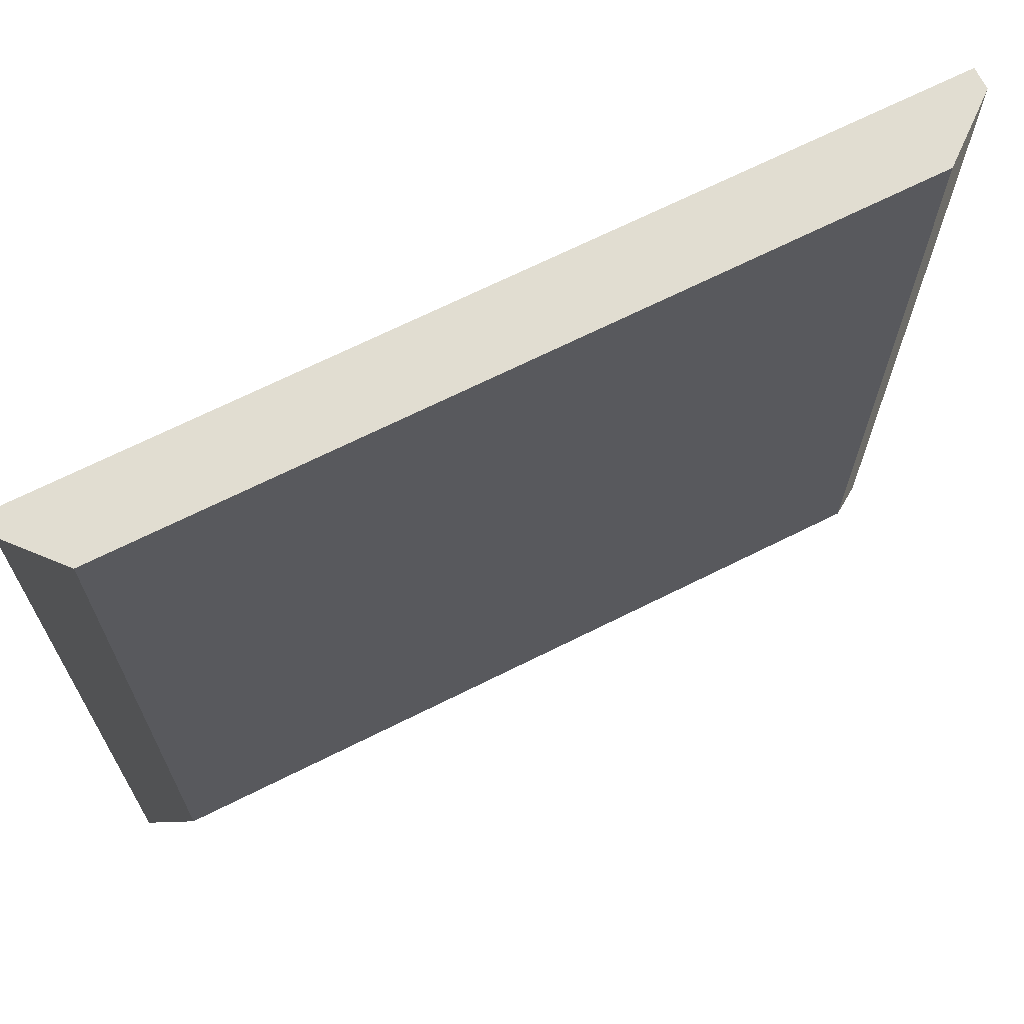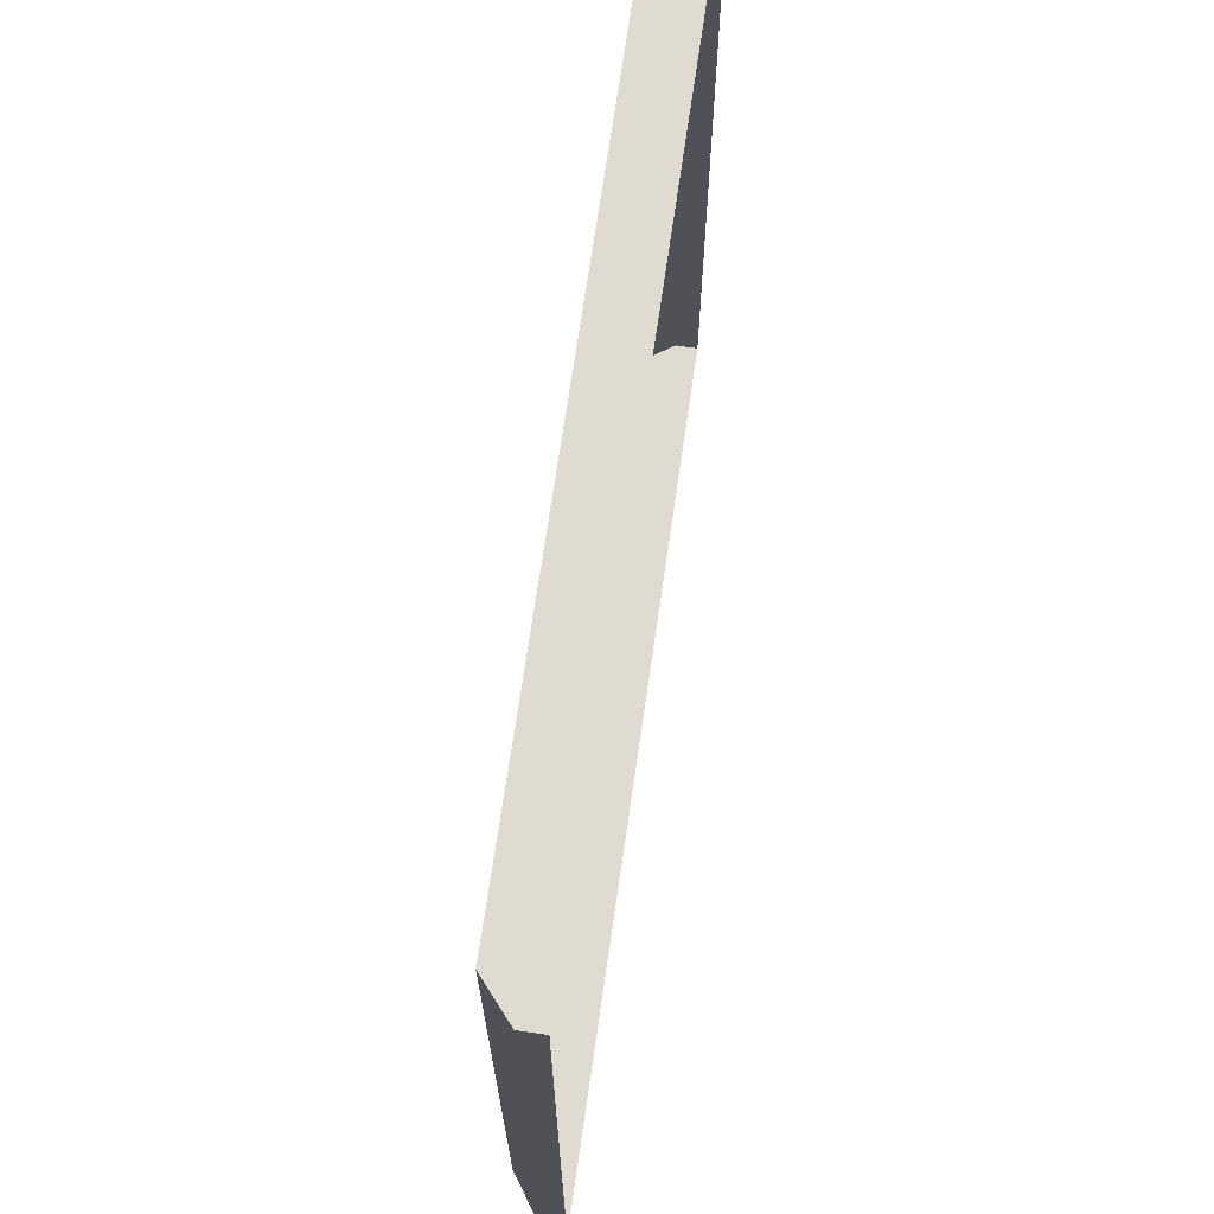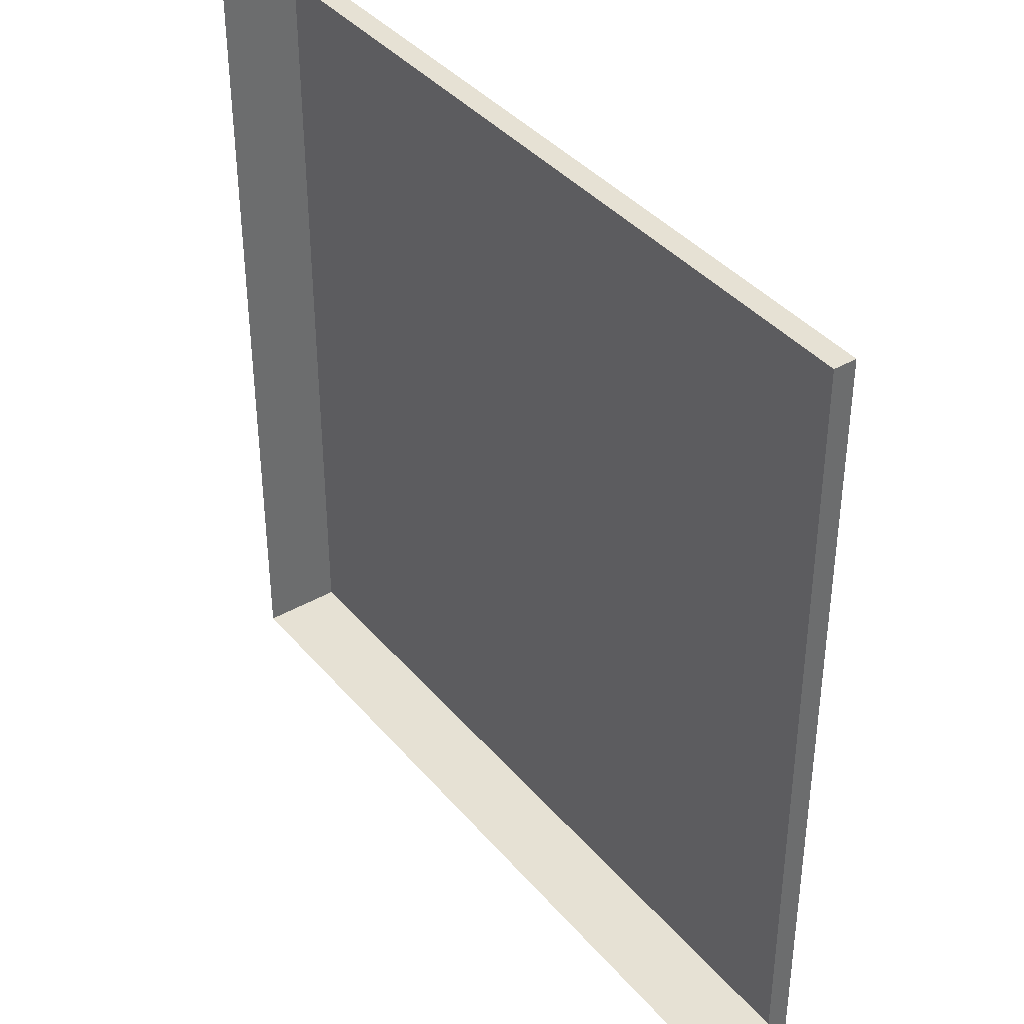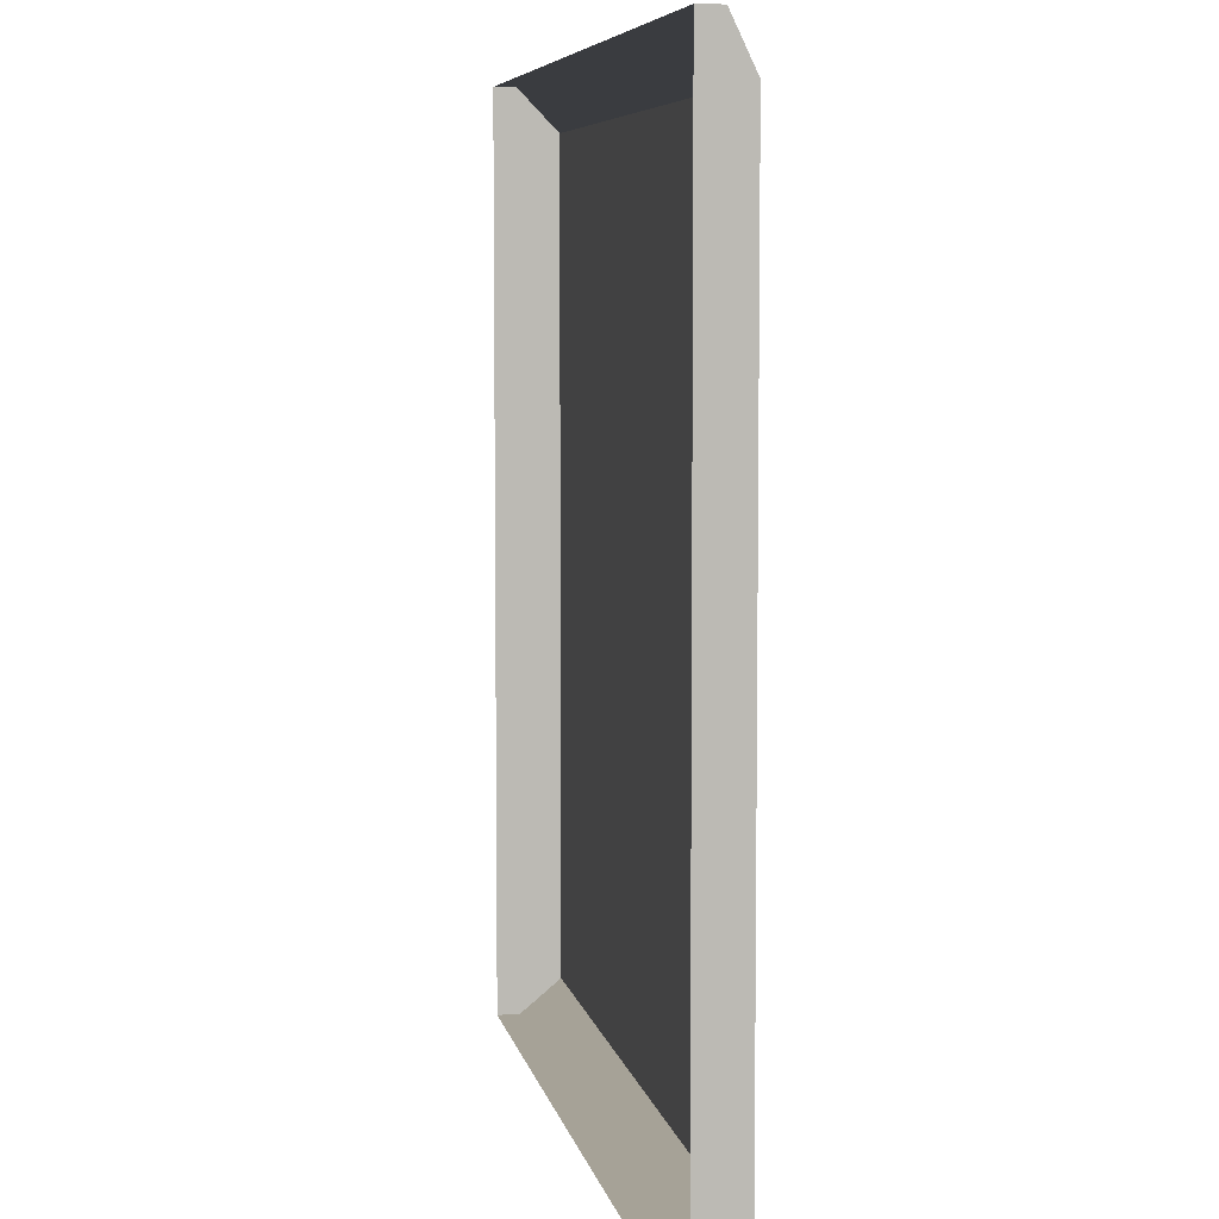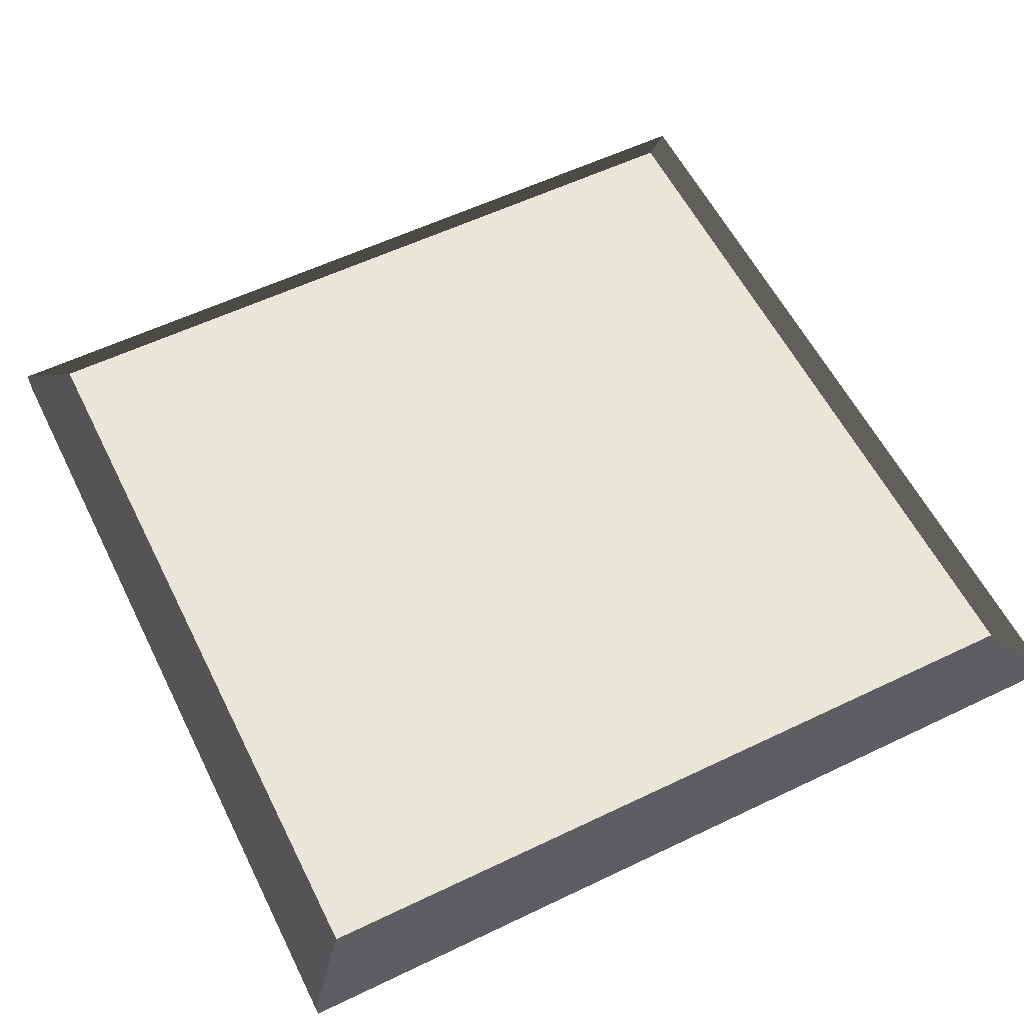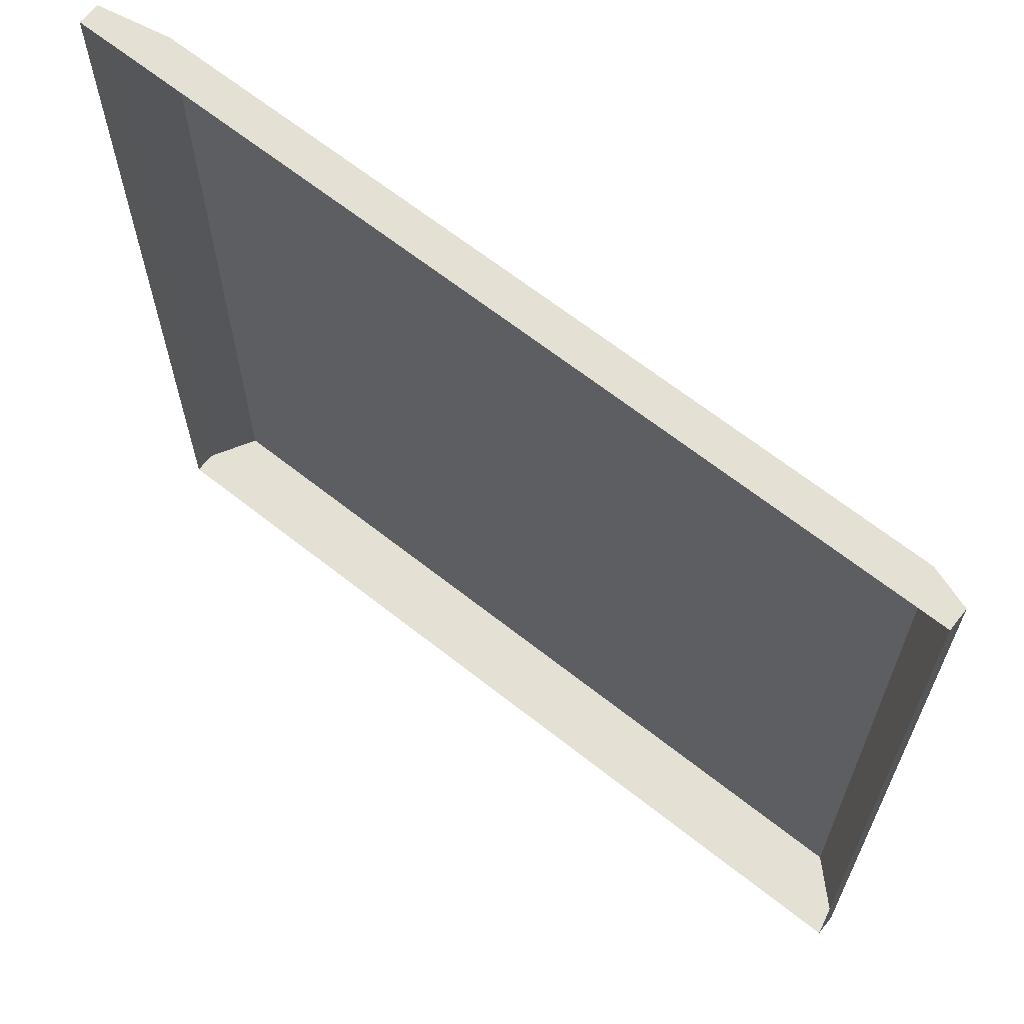
<metadata>
{"format":"obj","ext":"obj","renderer":"f3d","projection":"perspective","resolution":1024,"background":"white","views":[{"elev":68.7,"azim":153.4,"up":"+Z"},{"elev":70.2,"azim":-81.8,"up":"+Z"},{"elev":39.3,"azim":54.2,"up":"+Z"},{"elev":6.4,"azim":79.4,"up":"+Z"},{"elev":57.8,"azim":-26.4,"up":"+Y"},{"elev":65.8,"azim":38.4,"up":"+Z"}]}
</metadata>
<code>
o Smartfloor.002
v -1 -0.025 1
v -1 0.025 1
v -1 -0.025 -1
v -1 0.025 -1
v 1 -0.025 1
v 1 0.025 1
v 1 -0.025 -1
v 1 0.025 -1
v -0.8997 0.09976 0.8997
v -0.8997 0.09976 -0.8997
v 0.8997 0.09976 -0.8997
v 0.8997 0.09976 0.8997
f 1 2 4 3
f 3 4 8 7
f 7 8 6 5
f 5 6 2 1
f 12 9 2 6
f 11 10 9 12
f 10 11 8 4
f 11 12 6 8
f 9 10 4 2

</code>
